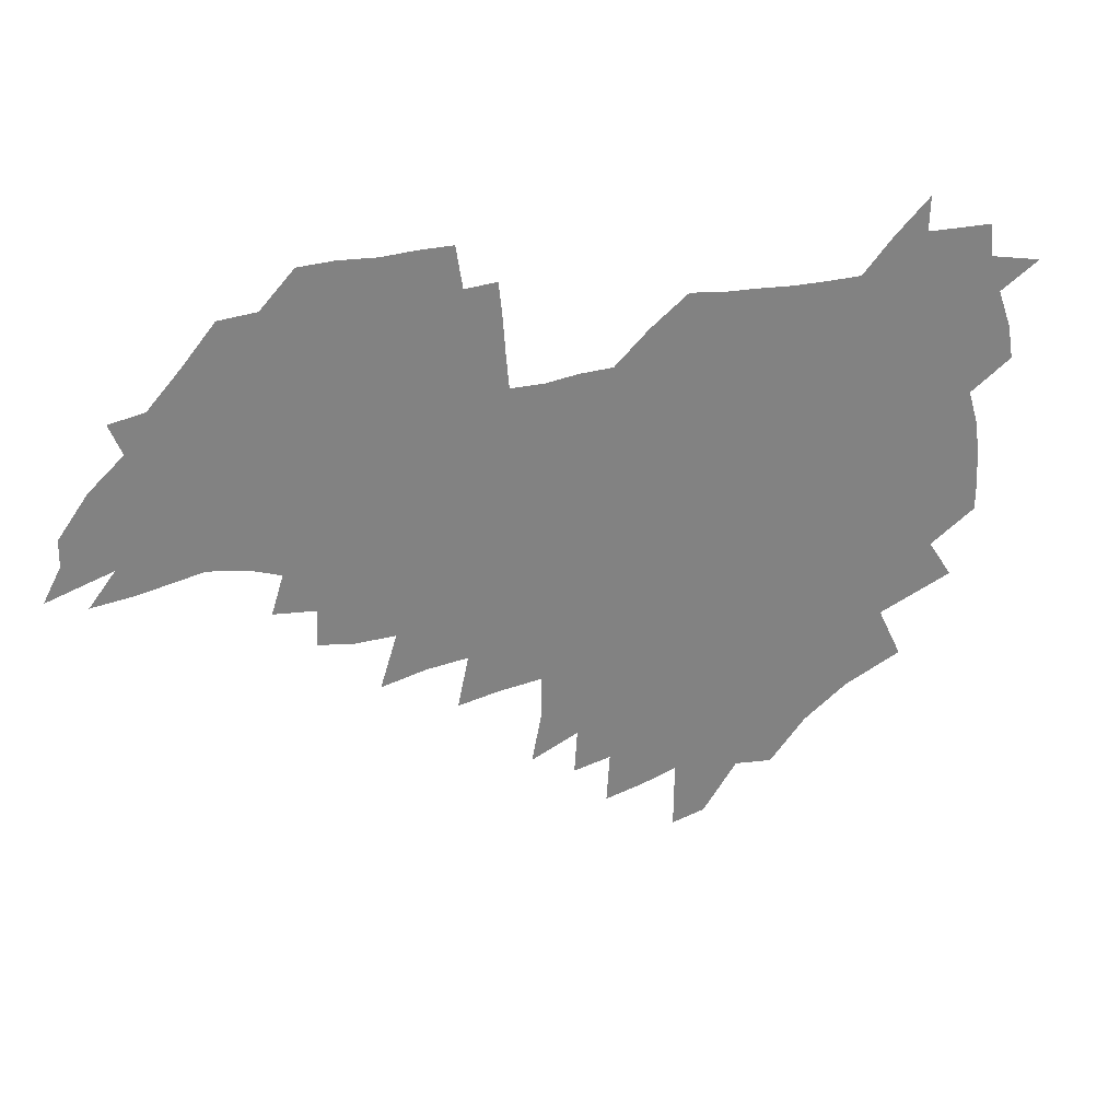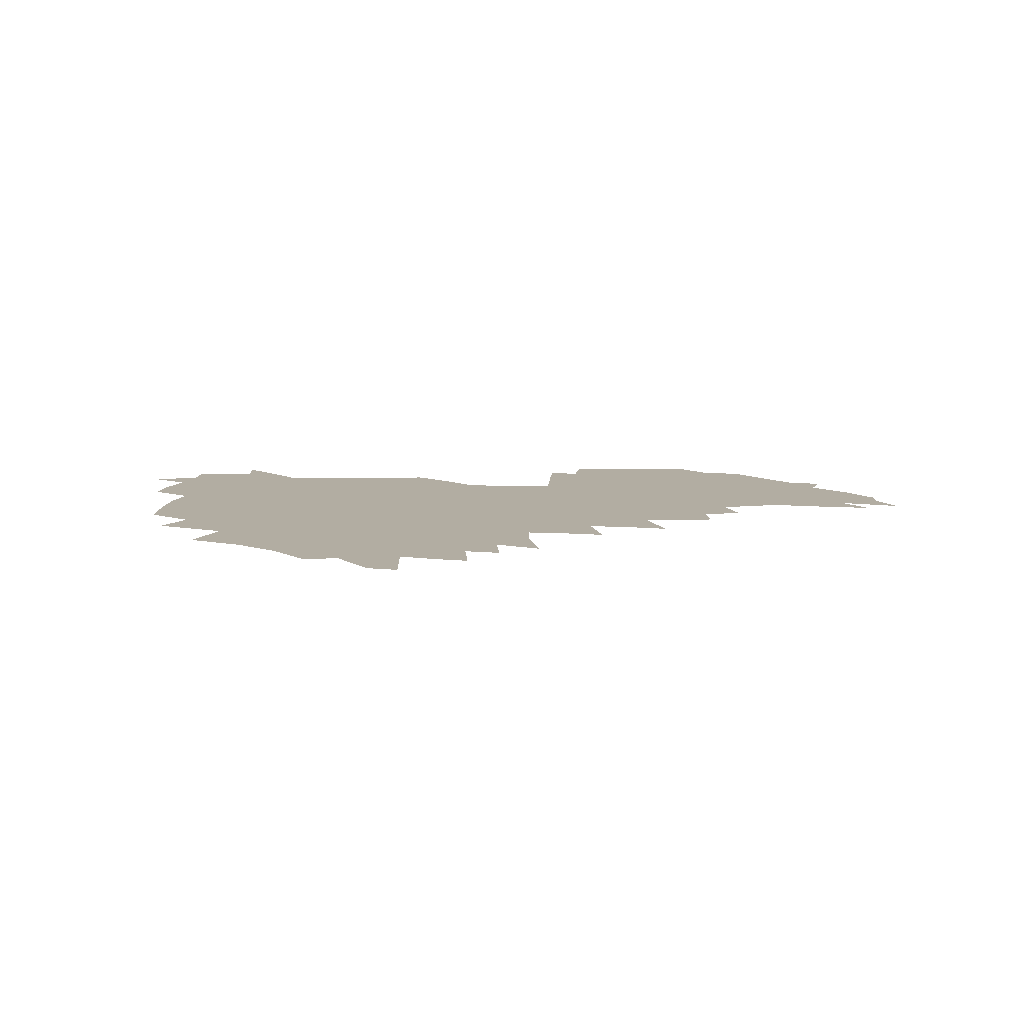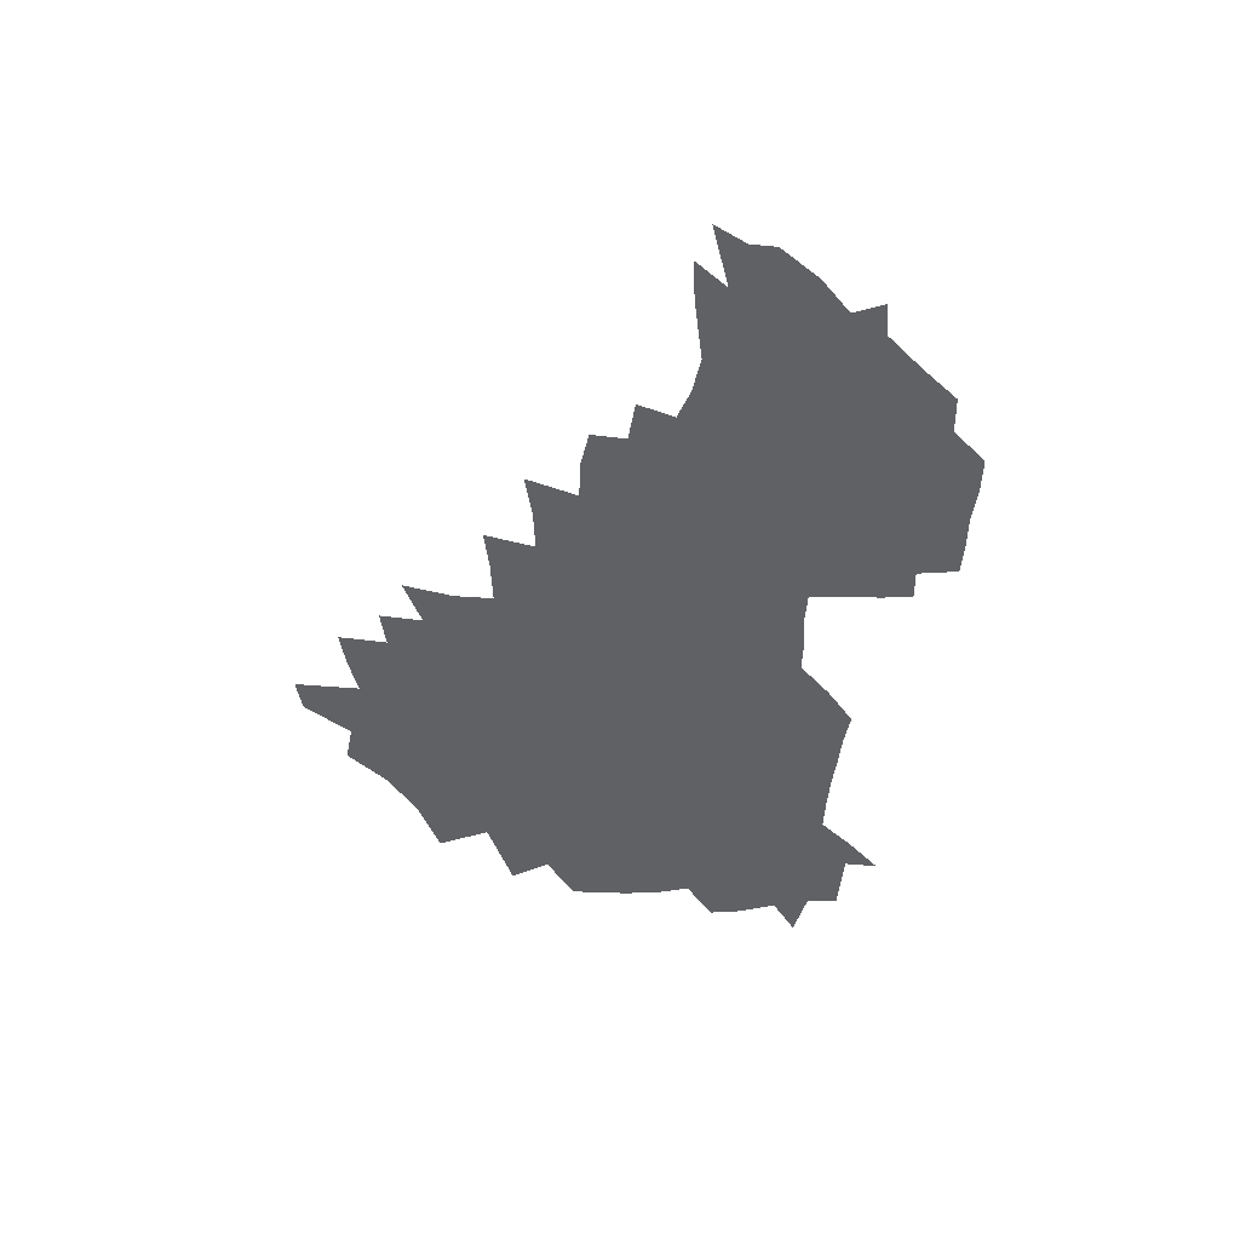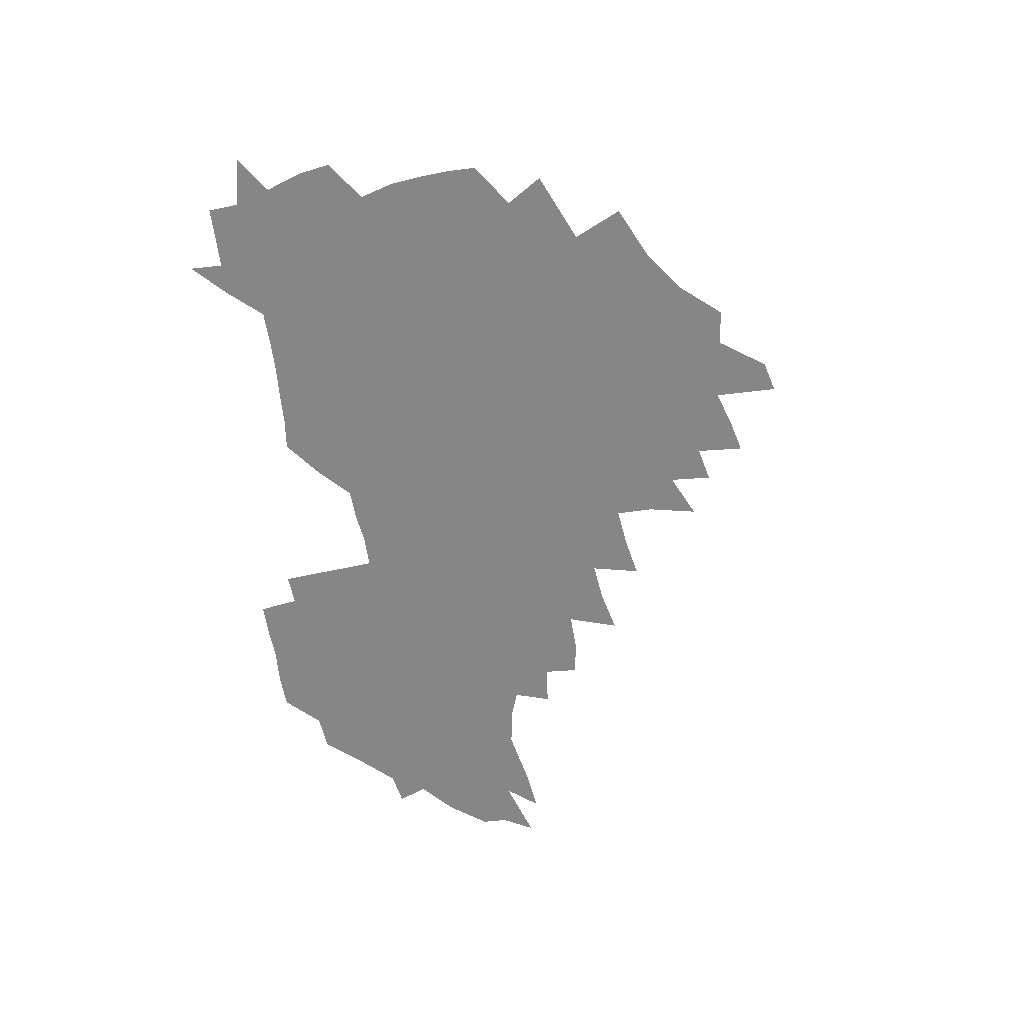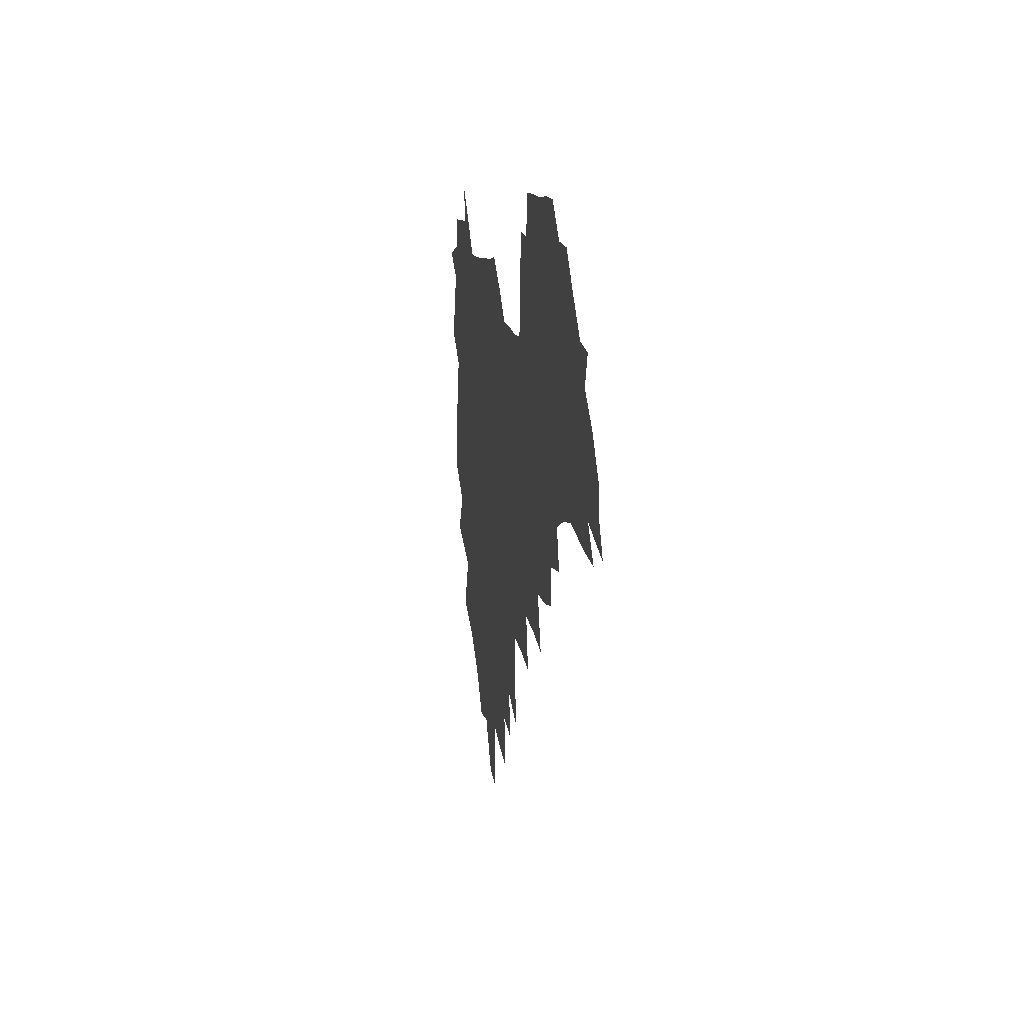
<metadata>
{"format":"obj","ext":"obj","renderer":"f3d","projection":"perspective","resolution":1024,"background":"white","views":[{"elev":29.0,"azim":162.0,"up":"+Y"},{"elev":10.6,"azim":-0.3,"up":"+Z"},{"elev":-46.0,"azim":85.0,"up":"+Z"},{"elev":-62.2,"azim":-82.4,"up":"+Z"},{"elev":9.5,"azim":81.1,"up":"+Y"}]}
</metadata>
<code>
v 206.6 264.6 0
v 215.2 221.8 0
v 217.6 236.4 0
v 223.6 252.7 0
v 228.9 268.8 0
v 229.9 282.9 0
v 225.9 152.4 0
v 225.8 165.6 0
v 226.8 179 0
v 228.4 192.9 0
v 233.1 208.4 0
v 235.9 223.6 0
v 236.9 238.3 0
v 239.6 253.5 0
v 242.6 268.7 0
v 243.9 282.9 0
v 235 122.1 0
v 245.5 138.3 0
v 249.5 152.7 0
v 250.2 166.4 0
v 248.5 180.3 0
v 248.7 194.5 0
v 249.6 208.9 0
v 253.3 224.2 0
v 253 238.7 0
v 254.1 253.3 0
v 255.7 267.9 0
v 258.4 283 0
v 258.1 298.1 0
v 256.5 85.89 0
v 267 107.9 0
v 268.4 123.7 0
v 275 139.8 0
v 278 153.9 0
v 274 167.4 0
v 269.6 181.2 0
v 265.8 195.2 0
v 267.9 209.7 0
v 269.5 224.3 0
v 269.6 238.9 0
v 270.7 253.5 0
v 272.2 268.2 0
v 273.2 282.8 0
v 281 74.13 0
v 287.6 94.92 0
v 288.2 110.1 0
v 289.7 125.4 0
v 292.3 140.6 0
v 291.8 154.1 0
v 293.6 168 0
v 289.4 181.8 0
v 286.1 195.8 0
v 285.4 210.1 0
v 283.9 224.4 0
v 284.9 238.7 0
v 285.2 253.2 0
v 286.5 267.5 0
v 300 59.63 0
v 303.4 80.54 0
v 303 95.26 0
v 304.5 111.2 0
v 305.8 126.3 0
v 307.7 141.2 0
v 306.8 154.5 0
v 308.6 168.4 0
v 308.3 181.8 0
v 304.7 195.9 0
v 304 209.9 0
v 302.7 224.2 0
v 301.3 238.6 0
v 301.5 252.9 0
v 301.4 267 0
v 315.6 40.96 0
v 317.9 64.56 0
v 318.4 81.34 0
v 318.7 96.68 0
v 319.3 111.8 0
v 320.3 126.7 0
v 322.4 142.3 0
v 323.2 155.9 0
v 322.3 168.8 0
v 322.1 182.3 0
v 321.8 195.9 0
v 320.4 209.8 0
v 320.6 223.7 0
v 318.5 238.2 0
v 317.3 252.6 0
v 316.5 267 0
v 331.9 42.67 0
v 332.9 66.65 0
v 333.3 82.85 0
v 333.3 97.47 0
v 334.7 113.9 0
v 334.8 127.7 0
v 335.2 141.4 0
v 335.5 155.4 0
v 336.6 169.6 0
v 336.2 182.6 0
v 335.7 195.9 0
v 334.6 209.9 0
v 334.2 224 0
v 333.7 238.1 0
v 333 252.3 0
v 330.9 267.7 0
v 346.6 21.16 0
v 346.7 47.21 0
v 346.9 66.22 0
v 347.2 83.33 0
v 347.3 97.58 0
v 347.9 113.7 0
v 348.1 126.7 0
v 348.6 141.5 0
v 348.9 156 0
v 349.2 169.8 0
v 349.2 182.7 0
v 348.8 196.3 0
v 348.4 210.1 0
v 347.6 224.2 0
v 347.9 238.2 0
v 347.1 252.5 0
v 345.6 268.1 0
v 360.9 17.35 0
v 360.6 46.19 0
v 361.2 62.55 0
v 361 81.66 0
v 361.1 97.49 0
v 361.3 112.5 0
v 361.7 126.9 0
v 362 141 0
v 362.2 155.1 0
v 362.4 169 0
v 362.3 182.8 0
v 362.2 196.5 0
v 362.1 210.4 0
v 362 224.3 0
v 361.6 238.8 0
v 360.8 253.5 0
v 360.1 269.6 0
v 361 286 0
v 376.6 40.78 0
v 375.7 61.21 0
v 374.8 81.57 0
v 375.2 95.9 0
v 375.4 110.7 0
v 375.3 125.9 0
v 376 139.7 0
v 376.1 154.1 0
v 375.8 169.2 0
v 375.8 182.8 0
v 375.9 196.5 0
v 375.8 210.5 0
v 375.8 224.7 0
v 376.4 240.7 0
v 376.4 256.6 0
v 392.3 36.69 0
v 390.8 58.24 0
v 389.6 78.09 0
v 389.5 94.04 0
v 389.5 109.5 0
v 389.8 124.2 0
v 390.7 138.1 0
v 390.7 152.7 0
v 389.3 169.1 0
v 389.4 182.8 0
v 389.6 196.5 0
v 389.8 210.6 0
v 390.1 224.9 0
v 391.2 242 0
v 406.9 54.45 0
v 405.7 73.63 0
v 404.2 92.06 0
v 405.3 106.7 0
v 405.3 121.9 0
v 405.9 136.5 0
v 405.3 152 0
v 404.7 167.2 0
v 404 182.1 0
v 403.6 196.5 0
v 403.8 210.5 0
v 404 224.4 0
v 405.5 241.2 0
v 426 63.92 0
v 421.5 86.57 0
v 421.7 103.6 0
v 423.1 118.3 0
v 421 136 0
v 420.6 150.9 0
v 419.3 166.9 0
v 418.5 181.7 0
v 417.7 196.5 0
v 417.7 210.4 0
v 418.3 224.5 0
v 419.7 239.1 0
v 440.3 101.2 0
v 437.9 119.8 0
v 437.2 134.7 0
v 435.6 150.7 0
v 433.8 167 0
v 433.3 181.3 0
v 431.5 196.7 0
v 432.6 210.4 0
v 432.4 224.2 0
v 434.1 239 0
v 435.4 253.4 0
v 436.6 270.2 0
v 438.1 284.1 0
v 457.9 97.47 0
v 453.2 119.9 0
v 452 135.6 0
v 450.2 151.6 0
v 448.6 167.1 0
v 447.6 181.7 0
v 446.3 196.4 0
v 447 210.2 0
v 446.2 224.1 0
v 447.7 238.3 0
v 448.9 252.7 0
v 450.6 268.3 0
v 451.9 282.8 0
v 454.7 300.9 0
v 471 117.6 0
v 467.2 136.3 0
v 465.2 152.1 0
v 462.6 168.3 0
v 461.8 182.4 0
v 461.9 196.5 0
v 460.7 210.6 0
v 459.1 223.9 0
v 462.9 239 0
v 464.4 253.7 0
v 464.6 267.7 0
v 466.2 282.6 0
v 469.5 300.7 0
v 490.3 112.8 0
v 483.1 136.1 0
v 480.5 152.7 0
v 479.3 167.6 0
v 477.2 182.6 0
v 477 196.7 0
v 476.8 210.8 0
v 476.7 225 0
v 478.4 239.5 0
v 478.6 253.6 0
v 480.3 268.4 0
v 482 283.5 0
v 484.2 299.7 0
v 500.6 135.4 0
v 496.8 153 0
v 494 168.7 0
v 492.4 183.1 0
v 492 197.1 0
v 492.3 211.1 0
v 492.3 225.1 0
v 493.2 239.4 0
v 494.2 253.8 0
v 497 269.2 0
v 497.3 283.5 0
v 500.5 300.5 0
v 515.9 137.7 0
v 515.1 153.4 0
v 510.6 169.6 0
v 508.8 183.8 0
v 505.3 198.1 0
v 505.7 211.2 0
v 508.2 225.5 0
v 508 239.3 0
v 509.2 253.5 0
v 512.6 269 0
v 511.6 282.9 0
v 515.9 299.6 0
v 533.1 155 0
v 527.9 171.8 0
v 524.8 185.2 0
v 524 198.5 0
v 521.8 211.9 0
v 522.7 225.4 0
v 521.8 239.1 0
v 523.6 252.9 0
v 526.5 268.1 0
v 530.5 283.9 0
v 541.5 176.4 0
v 539.3 187.3 0
v 538 199.5 0
v 536.6 212.3 0
v 536.2 225.3 0
v 540.5 239 0
v 540 252.7 0
v 542.8 267.1 0
v 546.7 282.3 0
v 557.7 178.7 0
v 554.6 189.2 0
v 552.4 200.3 0
v 551.7 212.2 0
v 553.2 224.8 0
v 556.2 237.9 0
v 557.4 251.6 0
v 560.4 265.7 0
v 585.1 172.8 0
v 569.9 189.3 0
v 568 200.2 0
v 567.8 211.5 0
v 569.7 223.3 0
v 570 236.2 0
v 575.1 249.4 0
v 603.6 170.3 0
v 592.3 185 0
v 586.5 198.1 0
v 583.6 210.1 0
v 583.8 221.3 0
v 584.7 233.2 0
v 590 246.5 0
v 620.4 175.5 0
v 612.6 190.2 0
v 612.4 201.5 0
v 599.5 219.4 0
f 4 5 1
f 11 12 2
f 2 12 3
f 12 13 3
f 3 13 4
f 13 14 4
f 4 14 5
f 14 15 5
f 5 15 6
f 15 16 6
f 18 19 7
f 7 19 8
f 19 20 8
f 8 20 9
f 20 21 9
f 9 21 10
f 21 22 10
f 10 22 11
f 22 23 11
f 11 23 12
f 23 24 12
f 12 24 13
f 24 25 13
f 13 25 14
f 25 26 14
f 14 26 15
f 26 27 15
f 15 27 16
f 27 28 16
f 31 32 17
f 17 32 18
f 32 33 18
f 18 33 19
f 33 34 19
f 19 34 20
f 34 35 20
f 20 35 21
f 35 36 21
f 21 36 22
f 36 37 22
f 22 37 23
f 37 38 23
f 23 38 24
f 38 39 24
f 24 39 25
f 39 40 25
f 25 40 26
f 40 41 26
f 26 41 27
f 41 42 27
f 27 42 28
f 42 43 28
f 28 43 29
f 44 45 30
f 30 45 31
f 45 46 31
f 31 46 32
f 46 47 32
f 32 47 33
f 47 48 33
f 33 48 34
f 48 49 34
f 34 49 35
f 49 50 35
f 35 50 36
f 50 51 36
f 36 51 37
f 51 52 37
f 37 52 38
f 52 53 38
f 38 53 39
f 53 54 39
f 39 54 40
f 54 55 40
f 40 55 41
f 55 56 41
f 41 56 42
f 56 57 42
f 42 57 43
f 58 59 44
f 44 59 45
f 59 60 45
f 45 60 46
f 60 61 46
f 46 61 47
f 61 62 47
f 47 62 48
f 62 63 48
f 48 63 49
f 63 64 49
f 49 64 50
f 64 65 50
f 50 65 51
f 65 66 51
f 51 66 52
f 66 67 52
f 52 67 53
f 67 68 53
f 53 68 54
f 68 69 54
f 54 69 55
f 69 70 55
f 55 70 56
f 70 71 56
f 56 71 57
f 71 72 57
f 73 74 58
f 58 74 59
f 74 75 59
f 59 75 60
f 75 76 60
f 60 76 61
f 76 77 61
f 61 77 62
f 77 78 62
f 62 78 63
f 78 79 63
f 63 79 64
f 79 80 64
f 64 80 65
f 80 81 65
f 65 81 66
f 81 82 66
f 66 82 67
f 82 83 67
f 67 83 68
f 83 84 68
f 68 84 69
f 84 85 69
f 69 85 70
f 85 86 70
f 70 86 71
f 86 87 71
f 71 87 72
f 87 88 72
f 73 89 74
f 89 90 74
f 74 90 75
f 90 91 75
f 75 91 76
f 91 92 76
f 76 92 77
f 92 93 77
f 77 93 78
f 93 94 78
f 78 94 79
f 94 95 79
f 79 95 80
f 95 96 80
f 80 96 81
f 96 97 81
f 81 97 82
f 97 98 82
f 82 98 83
f 98 99 83
f 83 99 84
f 99 100 84
f 84 100 85
f 100 101 85
f 85 101 86
f 101 102 86
f 86 102 87
f 102 103 87
f 87 103 88
f 103 104 88
f 105 106 89
f 89 106 90
f 106 107 90
f 90 107 91
f 107 108 91
f 91 108 92
f 108 109 92
f 92 109 93
f 109 110 93
f 93 110 94
f 110 111 94
f 94 111 95
f 111 112 95
f 95 112 96
f 112 113 96
f 96 113 97
f 113 114 97
f 97 114 98
f 114 115 98
f 98 115 99
f 115 116 99
f 99 116 100
f 116 117 100
f 100 117 101
f 117 118 101
f 101 118 102
f 118 119 102
f 102 119 103
f 119 120 103
f 103 120 104
f 120 121 104
f 105 122 106
f 122 123 106
f 106 123 107
f 123 124 107
f 107 124 108
f 124 125 108
f 108 125 109
f 125 126 109
f 109 126 110
f 126 127 110
f 110 127 111
f 127 128 111
f 111 128 112
f 128 129 112
f 112 129 113
f 129 130 113
f 113 130 114
f 130 131 114
f 114 131 115
f 131 132 115
f 115 132 116
f 132 133 116
f 116 133 117
f 133 134 117
f 117 134 118
f 134 135 118
f 118 135 119
f 135 136 119
f 119 136 120
f 136 137 120
f 120 137 121
f 137 138 121
f 123 140 124
f 140 141 124
f 124 141 125
f 141 142 125
f 125 142 126
f 142 143 126
f 126 143 127
f 143 144 127
f 127 144 128
f 144 145 128
f 128 145 129
f 145 146 129
f 129 146 130
f 146 147 130
f 130 147 131
f 147 148 131
f 131 148 132
f 148 149 132
f 132 149 133
f 149 150 133
f 133 150 134
f 150 151 134
f 134 151 135
f 151 152 135
f 135 152 136
f 152 153 136
f 136 153 137
f 153 154 137
f 137 154 138
f 140 155 141
f 155 156 141
f 141 156 142
f 156 157 142
f 142 157 143
f 157 158 143
f 143 158 144
f 158 159 144
f 144 159 145
f 159 160 145
f 145 160 146
f 160 161 146
f 146 161 147
f 161 162 147
f 147 162 148
f 162 163 148
f 148 163 149
f 163 164 149
f 149 164 150
f 164 165 150
f 150 165 151
f 165 166 151
f 151 166 152
f 166 167 152
f 152 167 153
f 167 168 153
f 153 168 154
f 156 169 157
f 169 170 157
f 157 170 158
f 170 171 158
f 158 171 159
f 171 172 159
f 159 172 160
f 172 173 160
f 160 173 161
f 173 174 161
f 161 174 162
f 174 175 162
f 162 175 163
f 175 176 163
f 163 176 164
f 176 177 164
f 164 177 165
f 177 178 165
f 165 178 166
f 178 179 166
f 166 179 167
f 179 180 167
f 167 180 168
f 180 181 168
f 170 182 171
f 182 183 171
f 171 183 172
f 183 184 172
f 172 184 173
f 184 185 173
f 173 185 174
f 185 186 174
f 174 186 175
f 186 187 175
f 175 187 176
f 187 188 176
f 176 188 177
f 188 189 177
f 177 189 178
f 189 190 178
f 178 190 179
f 190 191 179
f 179 191 180
f 191 192 180
f 180 192 181
f 192 193 181
f 184 194 185
f 194 195 185
f 185 195 186
f 195 196 186
f 186 196 187
f 196 197 187
f 187 197 188
f 197 198 188
f 188 198 189
f 198 199 189
f 189 199 190
f 199 200 190
f 190 200 191
f 200 201 191
f 191 201 192
f 201 202 192
f 192 202 193
f 202 203 193
f 194 207 195
f 207 208 195
f 195 208 196
f 208 209 196
f 196 209 197
f 209 210 197
f 197 210 198
f 210 211 198
f 198 211 199
f 211 212 199
f 199 212 200
f 212 213 200
f 200 213 201
f 213 214 201
f 201 214 202
f 214 215 202
f 202 215 203
f 215 216 203
f 203 216 204
f 216 217 204
f 204 217 205
f 217 218 205
f 205 218 206
f 218 219 206
f 208 221 209
f 221 222 209
f 209 222 210
f 222 223 210
f 210 223 211
f 223 224 211
f 211 224 212
f 224 225 212
f 212 225 213
f 225 226 213
f 213 226 214
f 226 227 214
f 214 227 215
f 227 228 215
f 215 228 216
f 228 229 216
f 216 229 217
f 229 230 217
f 217 230 218
f 230 231 218
f 218 231 219
f 231 232 219
f 219 232 220
f 232 233 220
f 221 234 222
f 234 235 222
f 222 235 223
f 235 236 223
f 223 236 224
f 236 237 224
f 224 237 225
f 237 238 225
f 225 238 226
f 238 239 226
f 226 239 227
f 239 240 227
f 227 240 228
f 240 241 228
f 228 241 229
f 241 242 229
f 229 242 230
f 242 243 230
f 230 243 231
f 243 244 231
f 231 244 232
f 244 245 232
f 232 245 233
f 245 246 233
f 235 247 236
f 247 248 236
f 236 248 237
f 248 249 237
f 237 249 238
f 249 250 238
f 238 250 239
f 250 251 239
f 239 251 240
f 251 252 240
f 240 252 241
f 252 253 241
f 241 253 242
f 253 254 242
f 242 254 243
f 254 255 243
f 243 255 244
f 255 256 244
f 244 256 245
f 256 257 245
f 245 257 246
f 257 258 246
f 247 259 248
f 259 260 248
f 248 260 249
f 260 261 249
f 249 261 250
f 261 262 250
f 250 262 251
f 262 263 251
f 251 263 252
f 263 264 252
f 252 264 253
f 264 265 253
f 253 265 254
f 265 266 254
f 254 266 255
f 266 267 255
f 255 267 256
f 267 268 256
f 256 268 257
f 268 269 257
f 257 269 258
f 269 270 258
f 260 271 261
f 271 272 261
f 261 272 262
f 272 273 262
f 262 273 263
f 273 274 263
f 263 274 264
f 274 275 264
f 264 275 265
f 275 276 265
f 265 276 266
f 276 277 266
f 266 277 267
f 277 278 267
f 267 278 268
f 278 279 268
f 268 279 269
f 279 280 269
f 269 280 270
f 272 281 273
f 281 282 273
f 273 282 274
f 282 283 274
f 274 283 275
f 283 284 275
f 275 284 276
f 284 285 276
f 276 285 277
f 285 286 277
f 277 286 278
f 286 287 278
f 278 287 279
f 287 288 279
f 279 288 280
f 288 289 280
f 281 290 282
f 290 291 282
f 282 291 283
f 291 292 283
f 283 292 284
f 292 293 284
f 284 293 285
f 293 294 285
f 285 294 286
f 294 295 286
f 286 295 287
f 295 296 287
f 287 296 288
f 296 297 288
f 288 297 289
f 290 298 291
f 298 299 291
f 291 299 292
f 299 300 292
f 292 300 293
f 300 301 293
f 293 301 294
f 301 302 294
f 294 302 295
f 302 303 295
f 295 303 296
f 303 304 296
f 296 304 297
f 298 305 299
f 305 306 299
f 299 306 300
f 306 307 300
f 300 307 301
f 307 308 301
f 301 308 302
f 308 309 302
f 302 309 303
f 309 310 303
f 303 310 304
f 310 311 304
f 306 312 307
f 312 313 307
f 307 313 308
f 313 314 308
f 308 314 309
f 314 315 309
f 309 315 310

</code>
